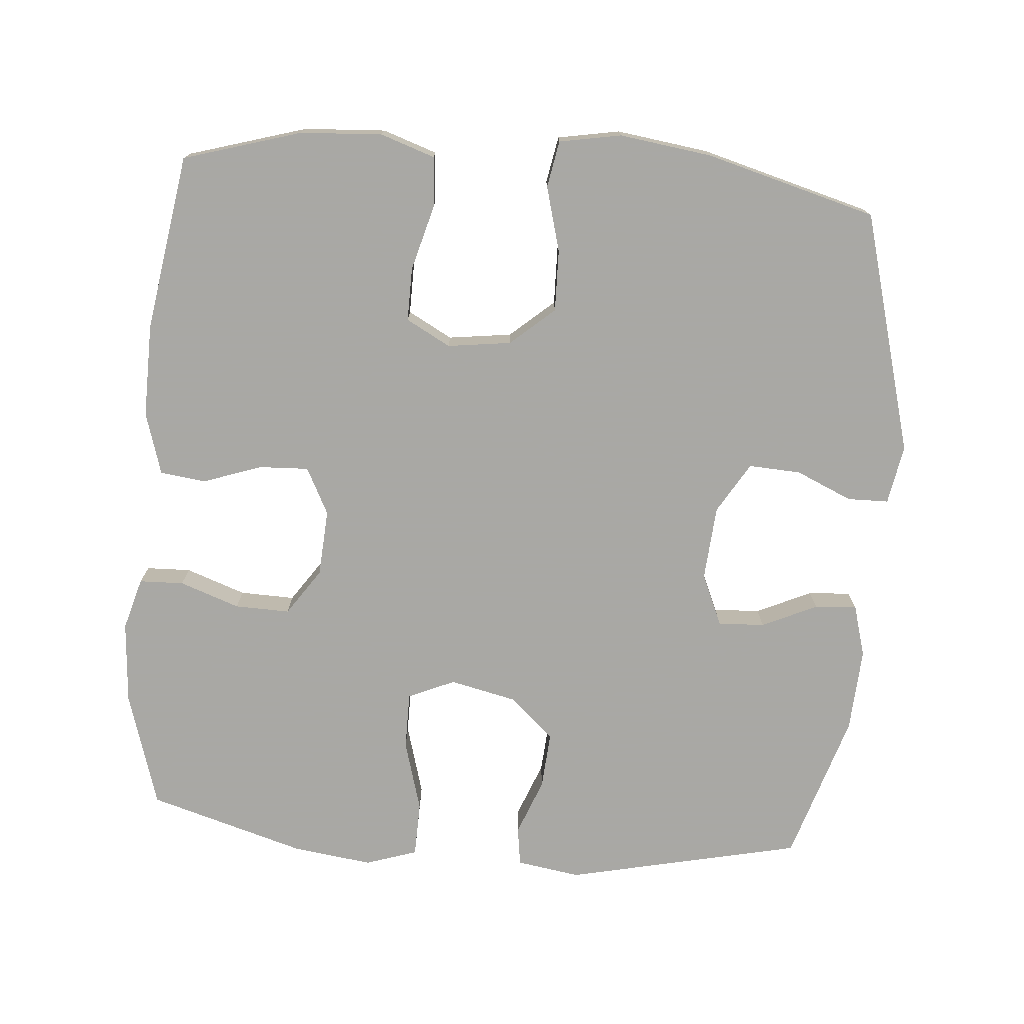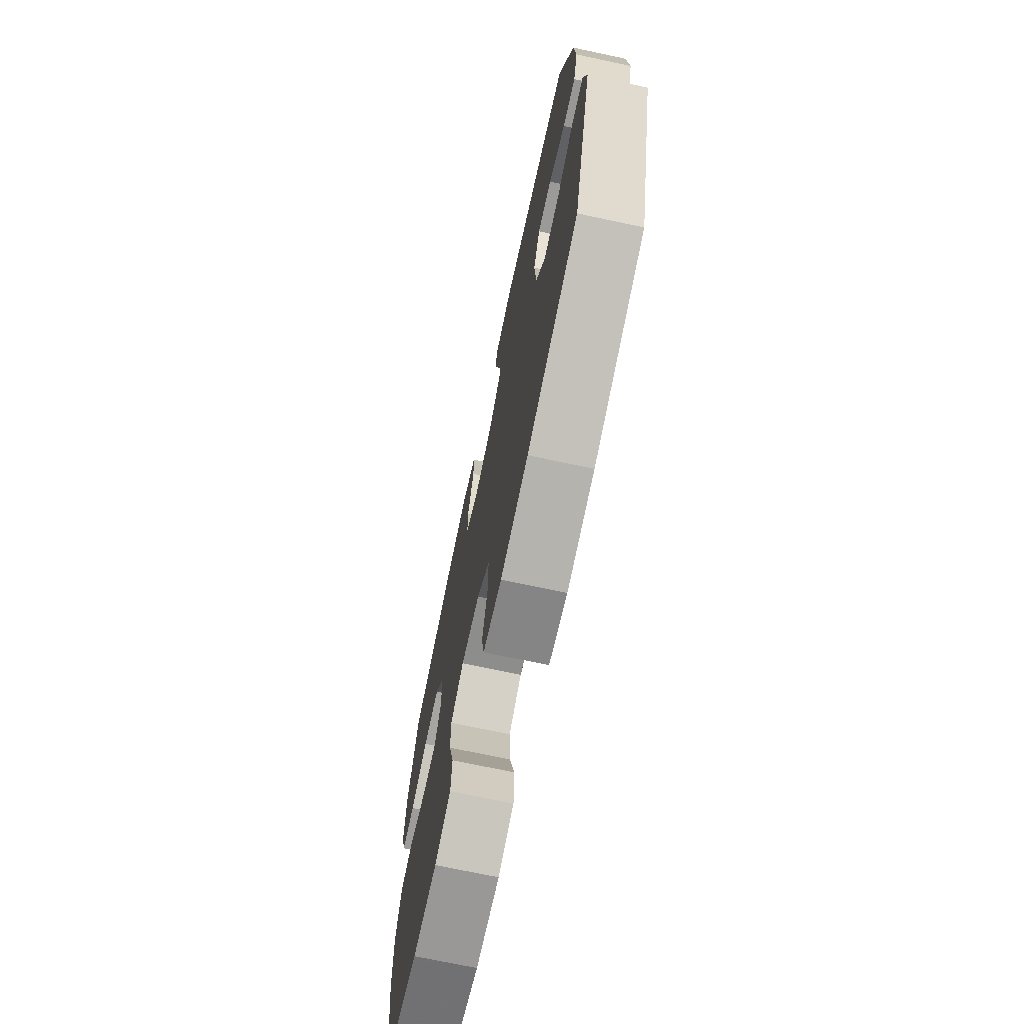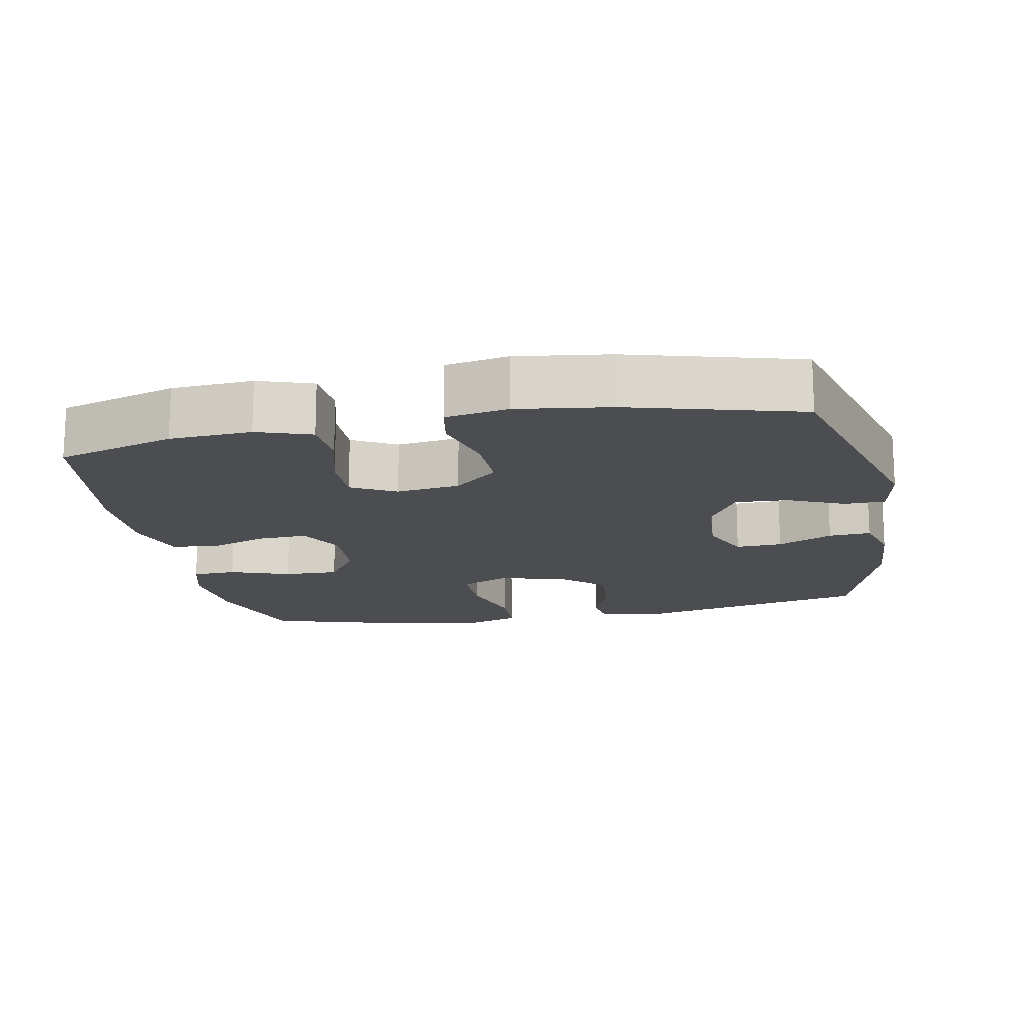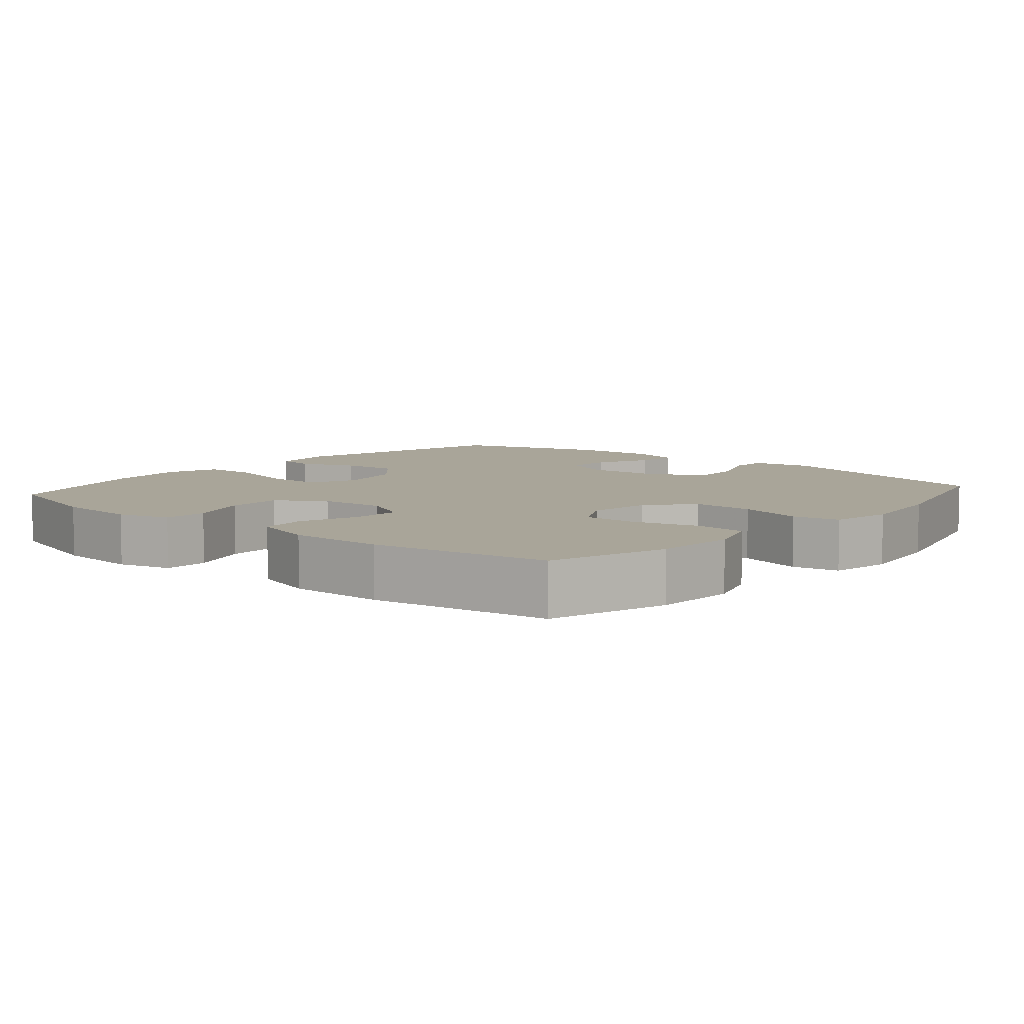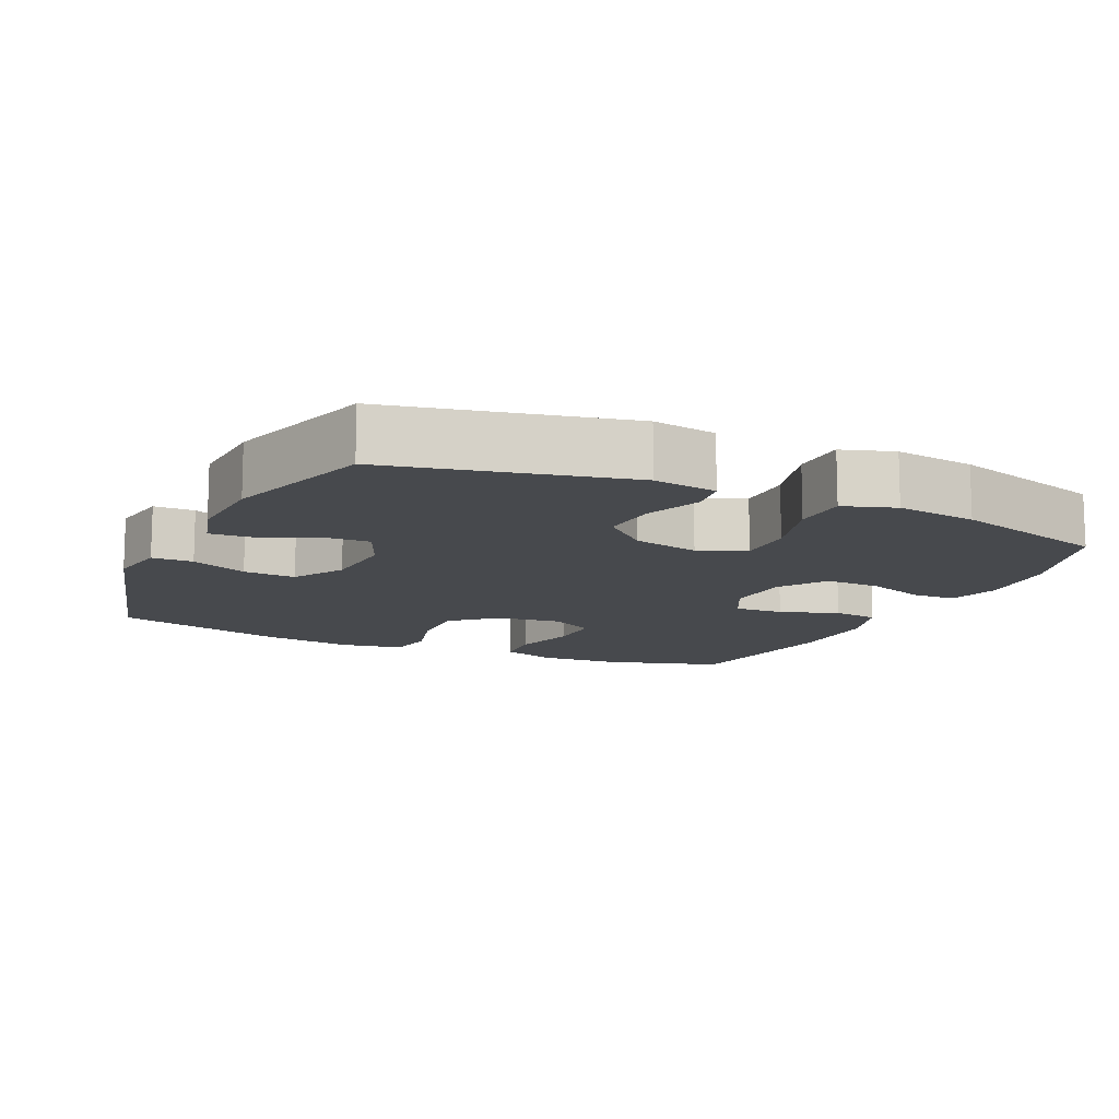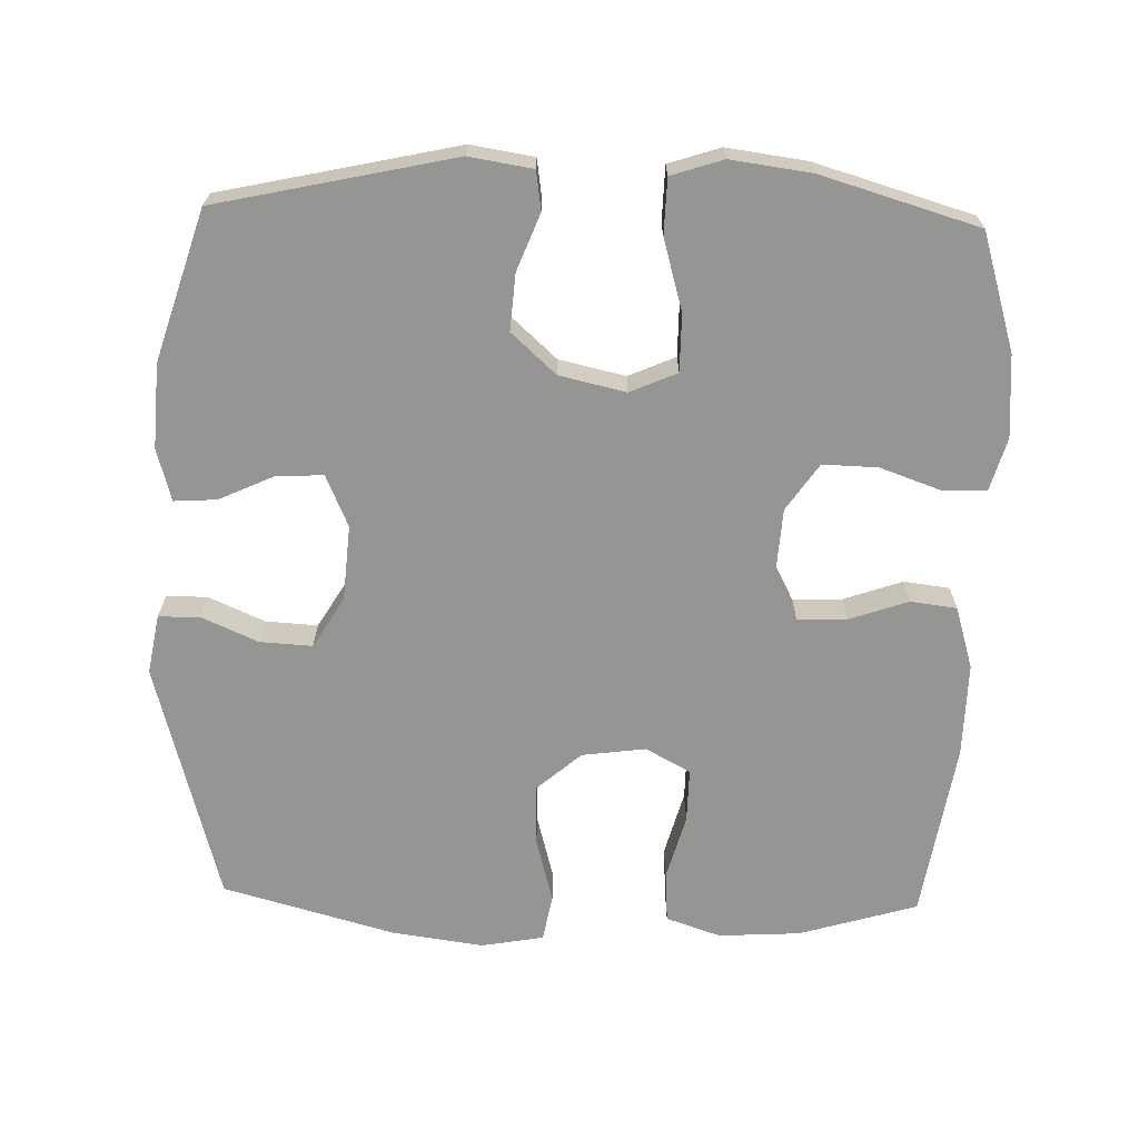
<metadata>
{"format":"obj","ext":"obj","renderer":"f3d","projection":"perspective","resolution":1024,"background":"white","views":[{"elev":-75.0,"azim":175.3,"up":"+Y"},{"elev":-72.1,"azim":-102.0,"up":"+Z"},{"elev":-15.9,"azim":-169.0,"up":"+Y"},{"elev":7.4,"azim":130.5,"up":"+Y"},{"elev":-12.3,"azim":-24.9,"up":"+Y"},{"elev":-67.4,"azim":-1.7,"up":"+Y"}]}
</metadata>
<code>
v -0.5 0.07 -0.5
v -0.594 0.07 -0.158
v -0.579 0.07 -0.074
v -0.521 0.07 -0.073
v -0.441 0.07 -0.108
v -0.367 0.07 -0.112
v -0.324 0.07 -0.04
v -0.316 0.07 0.066
v -0.348 0.07 0.139
v -0.414 0.07 0.136
v -0.492 0.07 0.1
v -0.552 0.07 0.096
v -0.573 0.07 0.17
v -0.566 0.07 0.289
v -0.5 0.07 0.5
v -0.166 0.07 0.574
v -0.076 0.07 0.56
v -0.068 0.07 0.505
v -0.099 0.07 0.425
v -0.105 0.07 0.345
v -0.042 0.07 0.288
v 0.052 0.07 0.267
v 0.118 0.07 0.296
v 0.118 0.07 0.377
v 0.089 0.07 0.478
v 0.091 0.07 0.556
v 0.164 0.07 0.58
v 0.278 0.07 0.565
v 0.5 0.07 0.5
v 0.551 0.07 0.335
v 0.56 0.07 0.218
v 0.539 0.07 0.144
v 0.476 0.07 0.142
v 0.391 0.07 0.172
v 0.313 0.07 0.174
v 0.268 0.07 0.108
v 0.262 0.07 0.013
v 0.296 0.07 -0.053
v 0.366 0.07 -0.05
v 0.449 0.07 -0.021
v 0.514 0.07 -0.029
v 0.541 0.07 -0.117
v 0.539 0.07 -0.25
v 0.5 0.07 -0.5
v 0.333 0.07 -0.55
v 0.217 0.07 -0.557
v 0.14 0.07 -0.531
v 0.135 0.07 -0.459
v 0.16 0.07 -0.367
v 0.161 0.07 -0.291
v 0.098 0.07 -0.257
v 0.008 0.07 -0.269
v -0.054 0.07 -0.323
v -0.052 0.07 -0.41
v -0.027 0.07 -0.502
v -0.039 0.07 -0.568
v -0.127 0.07 -0.584
v -0.258 0.07 -0.566
v -0.5 0 -0.5
v -0.594 0 -0.158
v -0.579 0 -0.074
v -0.521 0 -0.073
v -0.441 0 -0.108
v -0.367 0 -0.112
v -0.324 0 -0.04
v -0.316 0 0.066
v -0.348 0 0.139
v -0.414 0 0.136
v -0.492 0 0.1
v -0.552 0 0.096
v -0.573 0 0.17
v -0.566 0 0.289
v -0.5 0 0.5
v -0.166 0 0.574
v -0.076 0 0.56
v -0.068 0 0.505
v -0.099 0 0.425
v -0.105 0 0.345
v -0.042 0 0.288
v 0.052 0 0.267
v 0.118 0 0.296
v 0.118 0 0.377
v 0.089 0 0.478
v 0.091 0 0.556
v 0.164 0 0.58
v 0.278 0 0.565
v 0.5 0 0.5
v 0.551 0 0.335
v 0.56 0 0.218
v 0.539 0 0.144
v 0.476 0 0.142
v 0.391 0 0.172
v 0.313 0 0.174
v 0.268 0 0.108
v 0.262 0 0.013
v 0.296 0 -0.053
v 0.366 0 -0.05
v 0.449 0 -0.021
v 0.514 0 -0.029
v 0.541 0 -0.117
v 0.539 0 -0.25
v 0.5 0 -0.5
v 0.333 0 -0.55
v 0.217 0 -0.557
v 0.14 0 -0.531
v 0.135 0 -0.459
v 0.16 0 -0.367
v 0.161 0 -0.291
v 0.098 0 -0.257
v 0.008 0 -0.269
v -0.054 0 -0.323
v -0.052 0 -0.41
v -0.027 0 -0.502
v -0.039 0 -0.568
v -0.127 0 -0.584
v -0.258 0 -0.566
f 3 4 5
f 2 3 5
f 1 2 5
f 58 1 5
f 57 58 5
f 56 57 5
f 55 56 5
f 54 55 5
f 53 54 5 6
f 52 53 6 7
f 51 52 7 8
f 50 51 8 9
f 47 48 49
f 46 47 49
f 45 46 49
f 44 45 49
f 43 44 49
f 42 43 49
f 41 42 49
f 40 41 49
f 39 40 49
f 38 39 49 50
f 37 38 50 9
f 32 33 34
f 31 32 34
f 30 31 34
f 29 30 34
f 28 29 34
f 27 28 34
f 26 27 34
f 25 26 34
f 24 25 34
f 23 24 34 35
f 22 23 35 36
f 17 18 19
f 16 17 19
f 15 16 19
f 14 15 19
f 13 14 19
f 12 13 19
f 11 12 19
f 10 11 19
f 9 10 19 20
f 36 37 9
f 22 36 9
f 21 22 9
f 9 20 21
f 63 62 61
f 63 61 60
f 63 60 59
f 63 59 116
f 63 116 115
f 63 115 114
f 63 114 113
f 63 113 112
f 64 63 112 111
f 65 64 111 110
f 66 65 110 109
f 67 66 109 108
f 107 106 105
f 107 105 104
f 107 104 103
f 107 103 102
f 107 102 101
f 107 101 100
f 107 100 99
f 107 99 98
f 107 98 97
f 108 107 97 96
f 67 108 96 95
f 92 91 90
f 92 90 89
f 92 89 88
f 92 88 87
f 92 87 86
f 92 86 85
f 92 85 84
f 92 84 83
f 92 83 82
f 93 92 82 81
f 94 93 81 80
f 77 76 75
f 77 75 74
f 77 74 73
f 77 73 72
f 77 72 71
f 77 71 70
f 77 70 69
f 77 69 68
f 78 77 68 67
f 67 95 94
f 67 94 80
f 67 80 79
f 79 78 67
f 1 59 60 2
f 2 60 61 3
f 3 61 62 4
f 4 62 63 5
f 5 63 64 6
f 6 64 65 7
f 7 65 66 8
f 8 66 67 9
f 9 67 68 10
f 10 68 69 11
f 11 69 70 12
f 12 70 71 13
f 13 71 72 14
f 14 72 73 15
f 15 73 74 16
f 16 74 75 17
f 17 75 76 18
f 18 76 77 19
f 19 77 78 20
f 20 78 79 21
f 21 79 80 22
f 22 80 81 23
f 23 81 82 24
f 24 82 83 25
f 25 83 84 26
f 26 84 85 27
f 27 85 86 28
f 28 86 87 29
f 29 87 88 30
f 30 88 89 31
f 31 89 90 32
f 32 90 91 33
f 33 91 92 34
f 34 92 93 35
f 35 93 94 36
f 36 94 95 37
f 37 95 96 38
f 38 96 97 39
f 39 97 98 40
f 40 98 99 41
f 41 99 100 42
f 42 100 101 43
f 43 101 102 44
f 44 102 103 45
f 45 103 104 46
f 46 104 105 47
f 47 105 106 48
f 48 106 107 49
f 49 107 108 50
f 50 108 109 51
f 51 109 110 52
f 52 110 111 53
f 53 111 112 54
f 54 112 113 55
f 55 113 114 56
f 56 114 115 57
f 57 115 116 58
f 58 116 59 1

</code>
